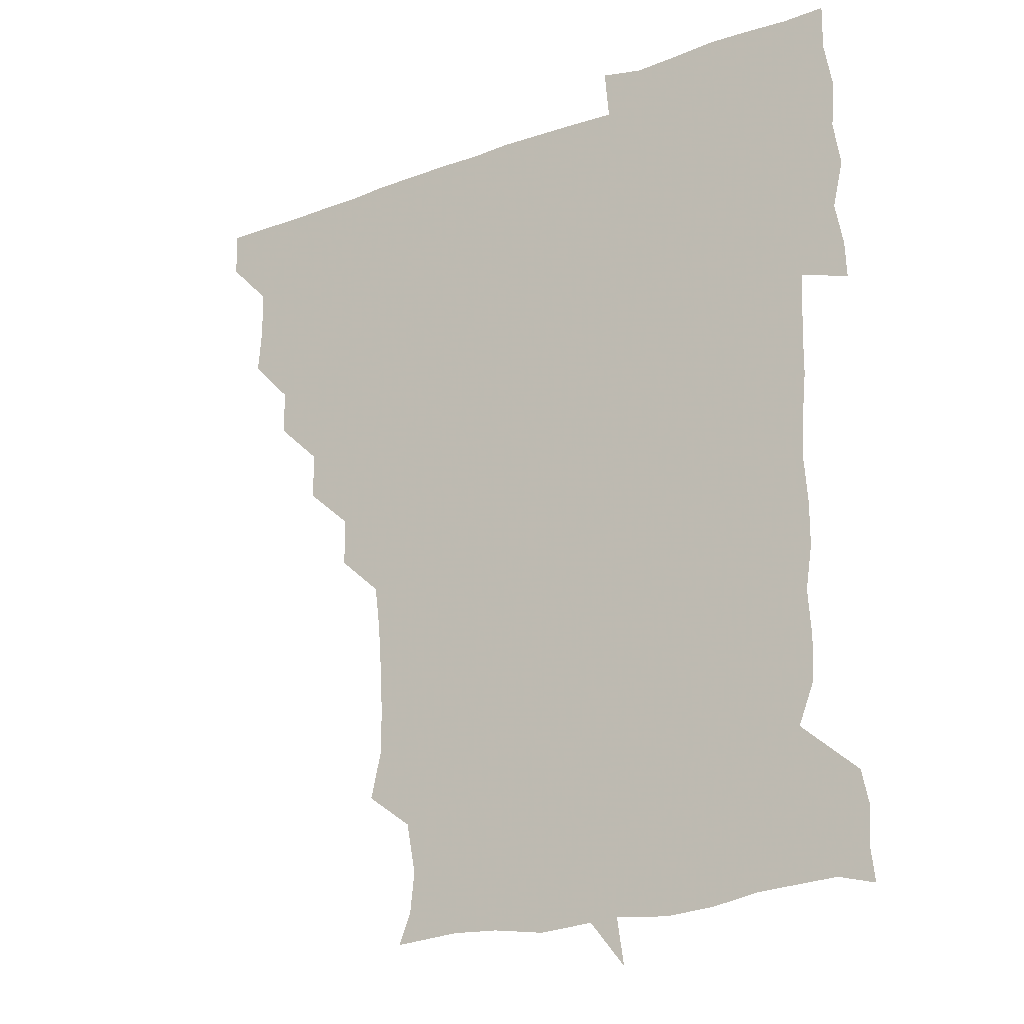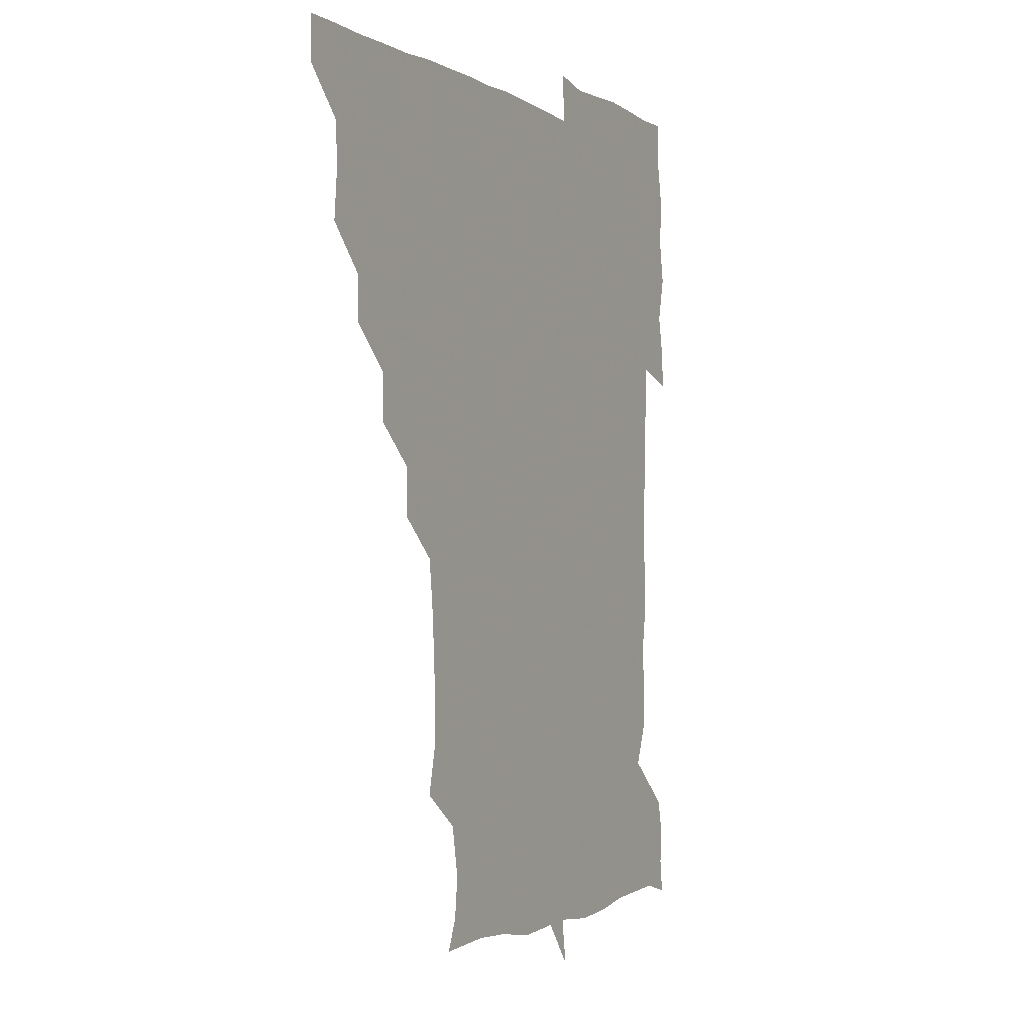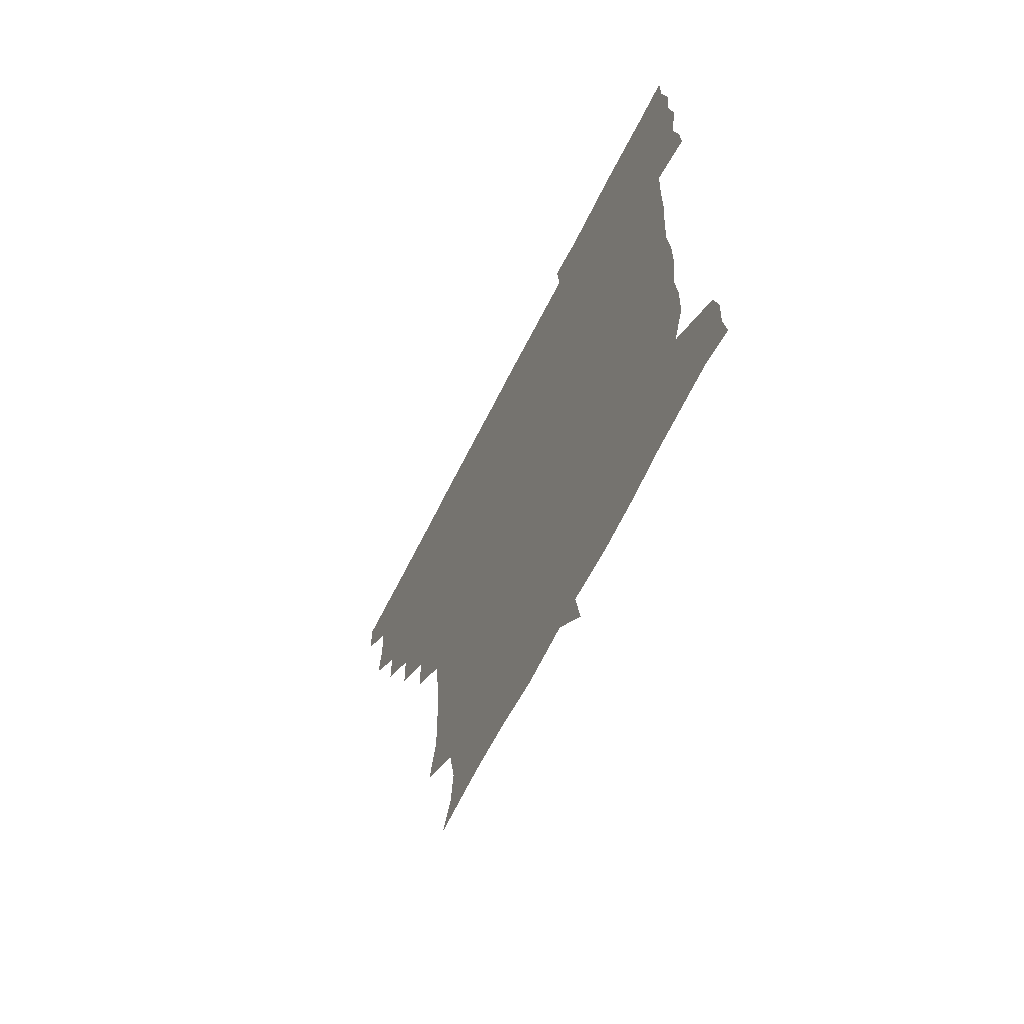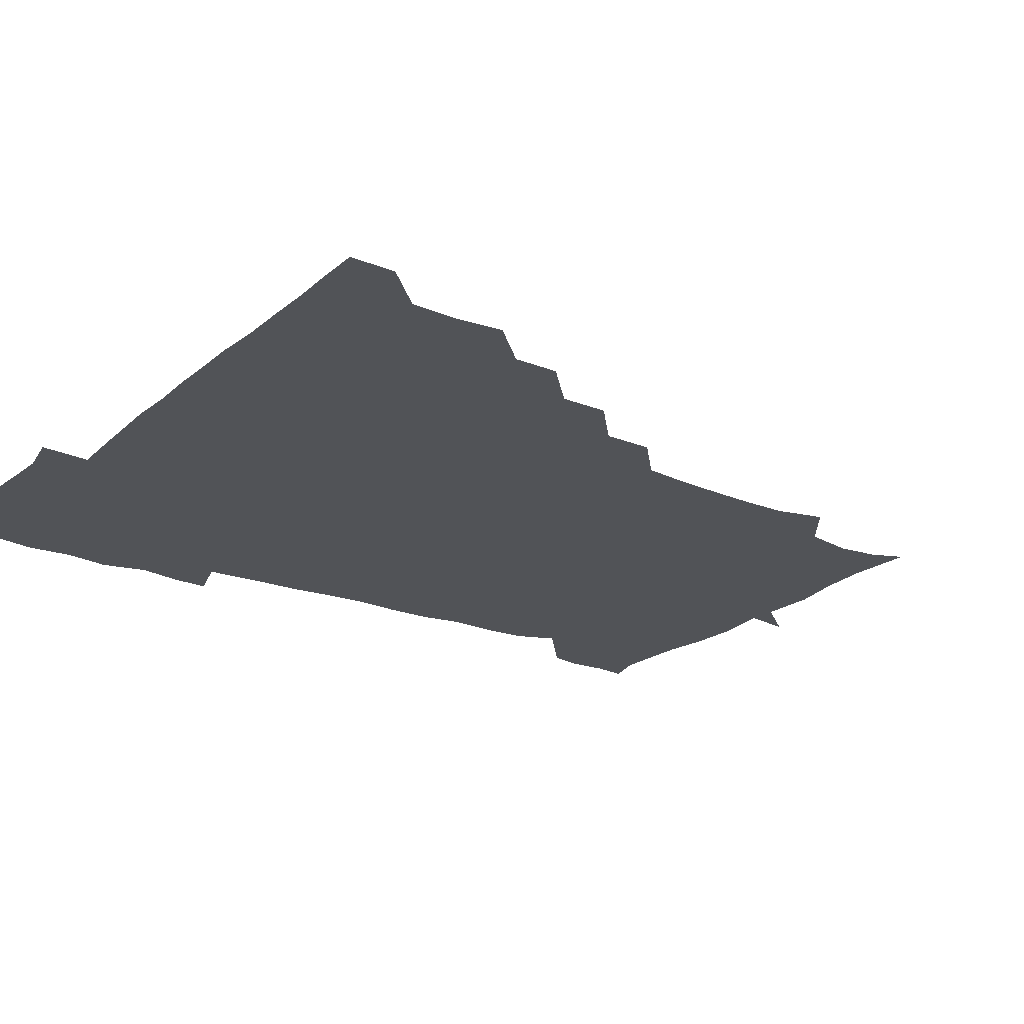
<metadata>
{"format":"obj","ext":"obj","renderer":"f3d","projection":"perspective","resolution":1024,"background":"white","views":[{"elev":-21.0,"azim":33.6,"up":"+Y"},{"elev":-2.2,"azim":-62.8,"up":"+Y"},{"elev":-66.8,"azim":63.2,"up":"+Y"},{"elev":-21.8,"azim":-124.5,"up":"+Z"}]}
</metadata>
<code>
v 451.5 450.8 0
v 451.1 466.4 0
v 465.4 403.4 0
v 466.9 420.2 0
v 466.2 435.6 0
v 466.4 450.3 0
v 465.7 466.5 0
v 480.1 372.8 0
v 479.9 388.4 0
v 482.2 406.4 0
v 481.6 421 0
v 481.2 436 0
v 480.9 451.1 0
v 480.9 466.1 0
v 495.9 341.9 0
v 495.6 358.3 0
v 497 376.3 0
v 497.5 392.1 0
v 497 406.6 0
v 496.7 421.2 0
v 496.6 435.8 0
v 496.7 450.2 0
v 496 466.4 0
v 512 311.2 0
v 511.8 328.1 0
v 512.3 346.4 0
v 511.3 361.1 0
v 512.4 377.8 0
v 511.3 391.2 0
v 511.5 406.4 0
v 511.4 421.1 0
v 511.3 435.8 0
v 511.2 450.3 0
v 511.2 466.4 0
v 527.2 218.4 0
v 531.1 234.9 0
v 531.1 250.3 0
v 530.2 266.7 0
v 529.1 282.6 0
v 527.2 297.8 0
v 527 315.8 0
v 526.7 331.3 0
v 527.1 347.6 0
v 526.6 361.7 0
v 526.6 376.7 0
v 526.5 391.5 0
v 526.2 406.2 0
v 526.2 421 0
v 526.1 435.8 0
v 526.1 450.6 0
v 526.3 467.4 0
v 540.9 164.2 0
v 545.3 175 0
v 546.9 189.2 0
v 543.6 206.6 0
v 543.3 225.4 0
v 544 240.2 0
v 543.4 255.2 0
v 542.7 269.8 0
v 541.9 285 0
v 541.7 301 0
v 541.5 316.5 0
v 541.7 332.3 0
v 541.4 346.2 0
v 541.3 361.7 0
v 542 377.4 0
v 541.3 391.3 0
v 542 406.5 0
v 541.3 421 0
v 541.4 435.5 0
v 541.1 451 0
v 540.9 467.4 0
v 551 165 0
v 557.9 180.7 0
v 557.8 195 0
v 557.8 212.3 0
v 556.7 225.4 0
v 557.6 243 0
v 557.4 257.7 0
v 558 273.4 0
v 556.3 285.7 0
v 556.4 301.9 0
v 556.4 317.5 0
v 556.3 331 0
v 556.7 347.7 0
v 556.3 361.8 0
v 556.5 377 0
v 555.8 390.8 0
v 556.5 406.3 0
v 556.3 420.9 0
v 556.3 435.5 0
v 556.2 450.4 0
v 555.6 467.6 0
v 564.6 165.9 0
v 571.2 182.1 0
v 572.2 198.3 0
v 571.8 213.1 0
v 571.8 228.3 0
v 572 243 0
v 571.9 258.1 0
v 572.1 272.9 0
v 571.4 287 0
v 571.4 302.6 0
v 570.9 315.4 0
v 571.5 332.3 0
v 571.3 347 0
v 571 361.1 0
v 571.2 376.9 0
v 571.4 391.6 0
v 571.3 406.2 0
v 571 421.1 0
v 571.3 435.6 0
v 571.4 449.7 0
v 570.4 467.1 0
v 581.3 165.1 0
v 586.6 182.9 0
v 586.8 197.3 0
v 586.7 212.2 0
v 586.3 226.1 0
v 585.7 242.9 0
v 586.2 257.3 0
v 587 273.1 0
v 586.4 286.8 0
v 585.9 301.3 0
v 586.1 316.1 0
v 586.2 332.8 0
v 586.2 347.6 0
v 586.3 361.7 0
v 586.1 376 0
v 586.3 391.6 0
v 586.1 406.2 0
v 586.4 420.9 0
v 586.4 435.3 0
v 586 450.3 0
v 585 467.7 0
v 599.8 162.4 0
v 601.3 181.7 0
v 601.4 197.8 0
v 601.5 212 0
v 601.6 227.7 0
v 601.1 240.5 0
v 600.2 256.7 0
v 601.4 273.5 0
v 601.2 287.1 0
v 601 301.5 0
v 601.2 317.4 0
v 601.1 332.3 0
v 601 346.2 0
v 601.1 361.4 0
v 601.2 376.8 0
v 601.2 391.5 0
v 601.2 406.2 0
v 601.4 421 0
v 601.2 435.8 0
v 600.8 451.1 0
v 599.7 467.2 0
v 619.2 163.7 0
v 616.2 183.5 0
v 616 198 0
v 616.3 213.8 0
v 616.4 227.6 0
v 616.6 242 0
v 615.8 255.4 0
v 615.4 273.2 0
v 615.8 287.5 0
v 616.2 302.2 0
v 615.8 317.2 0
v 615.8 332.7 0
v 615.9 346.2 0
v 616.1 362.7 0
v 616 376.7 0
v 616.1 392.2 0
v 616.2 406.4 0
v 616.4 420.9 0
v 616.2 435.9 0
v 615.9 451.2 0
v 614.9 466.6 0
v 631.8 148.2 0
v 629.3 164.4 0
v 630.8 181.8 0
v 630.6 198.1 0
v 630.5 213.2 0
v 630.8 228.5 0
v 631.3 243.2 0
v 631.1 256.8 0
v 630.2 273.5 0
v 630.4 287.4 0
v 630.5 303.8 0
v 630.7 317.6 0
v 630.6 332.2 0
v 630.9 347.3 0
v 630.6 362.9 0
v 630.9 376.7 0
v 630.9 391.6 0
v 631 406.5 0
v 631 421.2 0
v 631.6 435.8 0
v 631.9 450.2 0
v 631.6 465.8 0
v 630 483.2 0
v 648.3 162.6 0
v 645.6 182.8 0
v 645.4 198 0
v 645.5 212.8 0
v 645.1 227.9 0
v 645.5 243.7 0
v 645.7 257.7 0
v 644.8 273.8 0
v 645.5 287.6 0
v 645.4 302.4 0
v 645.6 317.1 0
v 645.7 331.5 0
v 645.5 347.7 0
v 645.5 362.4 0
v 645.7 376.7 0
v 646.1 390.7 0
v 645.8 406.6 0
v 646 420.8 0
v 646.3 436.1 0
v 646.4 450.7 0
v 646.3 465.6 0
v 645 480.3 0
v 665.5 163.9 0
v 660.8 182.2 0
v 660.1 197.6 0
v 659.6 213.8 0
v 659.9 227.6 0
v 659.5 243.8 0
v 660 258.3 0
v 660 272.6 0
v 660.1 287.7 0
v 660.3 302.1 0
v 660.6 316.6 0
v 660.6 331.2 0
v 660 347.5 0
v 660.1 362.5 0
v 660.6 376.8 0
v 660.6 392.4 0
v 660.6 406.8 0
v 660.9 421.7 0
v 661 436.2 0
v 661.1 450.7 0
v 661.2 465.5 0
v 660.1 480.8 0
v 681.4 166.7 0
v 675.8 183.1 0
v 675.2 197.5 0
v 673.9 212.9 0
v 673.5 227.7 0
v 673.9 243.2 0
v 674.4 257.6 0
v 674.5 272.2 0
v 674.8 287.1 0
v 674.6 302.1 0
v 674 318.4 0
v 674.6 332.6 0
v 675.4 346.7 0
v 675 362.3 0
v 674.6 378.3 0
v 674.8 392.6 0
v 675.2 406.9 0
v 675.2 422 0
v 675.6 436.3 0
v 675.8 450.9 0
v 676.1 465.2 0
v 675.2 481.7 0
v 696.4 167.6 0
v 690.5 183 0
v 691 195.6 0
v 687.4 212.3 0
v 686.7 225.2 0
v 688.5 240.8 0
v 687.9 256.8 0
v 687.9 271.6 0
v 689.7 285.6 0
v 688.4 301.8 0
v 688.8 316.2 0
v 689.7 330.8 0
v 690.1 346.3 0
v 689.4 362.7 0
v 688.8 379.1 0
v 689.1 392.5 0
v 688.7 407.6 0
v 689.5 421.9 0
v 689.4 436.8 0
v 690.1 450.9 0
v 690.5 465.1 0
v 690.5 481 0
v 709.6 168.4 0
v 705.6 181.9 0
v 705.1 194.9 0
v 704.1 205.9 0
v 698.9 218.5 0
v 704.4 232.4 0
v 704.9 247.6 0
v 703.8 263.9 0
v 706 278.9 0
v 706 294 0
v 704.7 310 0
v 705.4 325.6 0
v 706.8 340.8 0
v 706.9 357.3 0
v 707.8 377.7 0
v 704.4 392.5 0
v 703.3 406.7 0
v 702.4 422.8 0
v 702.6 436.3 0
v 702.9 450.7 0
v 704.5 464.7 0
v 705.7 479.9 0
v 722.5 165 0
v 721 177 0
v 721.8 190.2 0
v 719.4 201.3 0
v 724.7 372.3 0
v 724.1 385 0
v 721.2 400.3 0
v 724.8 416.2 0
v 722.2 431.9 0
v 723.4 447.7 0
v 720.3 464.3 0
v 720.5 480.2 0
v 721 496 0
f 5 6 1
f 1 6 2
f 6 7 2
f 9 10 3
f 3 10 4
f 10 11 4
f 4 11 5
f 11 12 5
f 5 12 6
f 12 13 6
f 6 13 7
f 13 14 7
f 16 17 8
f 8 17 9
f 17 18 9
f 9 18 10
f 18 19 10
f 10 19 11
f 19 20 11
f 11 20 12
f 20 21 12
f 12 21 13
f 21 22 13
f 13 22 14
f 22 23 14
f 25 26 15
f 15 26 16
f 26 27 16
f 16 27 17
f 27 28 17
f 17 28 18
f 28 29 18
f 18 29 19
f 29 30 19
f 19 30 20
f 30 31 20
f 20 31 21
f 31 32 21
f 21 32 22
f 32 33 22
f 22 33 23
f 33 34 23
f 40 41 24
f 24 41 25
f 41 42 25
f 25 42 26
f 42 43 26
f 26 43 27
f 43 44 27
f 27 44 28
f 44 45 28
f 28 45 29
f 45 46 29
f 29 46 30
f 46 47 30
f 30 47 31
f 47 48 31
f 31 48 32
f 48 49 32
f 32 49 33
f 49 50 33
f 33 50 34
f 50 51 34
f 55 56 35
f 35 56 36
f 56 57 36
f 36 57 37
f 57 58 37
f 37 58 38
f 58 59 38
f 38 59 39
f 59 60 39
f 39 60 40
f 60 61 40
f 40 61 41
f 61 62 41
f 41 62 42
f 62 63 42
f 42 63 43
f 63 64 43
f 43 64 44
f 64 65 44
f 44 65 45
f 65 66 45
f 45 66 46
f 66 67 46
f 46 67 47
f 67 68 47
f 47 68 48
f 68 69 48
f 48 69 49
f 69 70 49
f 49 70 50
f 70 71 50
f 50 71 51
f 71 72 51
f 52 73 53
f 73 74 53
f 53 74 54
f 74 75 54
f 54 75 55
f 75 76 55
f 55 76 56
f 76 77 56
f 56 77 57
f 77 78 57
f 57 78 58
f 78 79 58
f 58 79 59
f 79 80 59
f 59 80 60
f 80 81 60
f 60 81 61
f 81 82 61
f 61 82 62
f 82 83 62
f 62 83 63
f 83 84 63
f 63 84 64
f 84 85 64
f 64 85 65
f 85 86 65
f 65 86 66
f 86 87 66
f 66 87 67
f 87 88 67
f 67 88 68
f 88 89 68
f 68 89 69
f 89 90 69
f 69 90 70
f 90 91 70
f 70 91 71
f 91 92 71
f 71 92 72
f 92 93 72
f 73 94 74
f 94 95 74
f 74 95 75
f 95 96 75
f 75 96 76
f 96 97 76
f 76 97 77
f 97 98 77
f 77 98 78
f 98 99 78
f 78 99 79
f 99 100 79
f 79 100 80
f 100 101 80
f 80 101 81
f 101 102 81
f 81 102 82
f 102 103 82
f 82 103 83
f 103 104 83
f 83 104 84
f 104 105 84
f 84 105 85
f 105 106 85
f 85 106 86
f 106 107 86
f 86 107 87
f 107 108 87
f 87 108 88
f 108 109 88
f 88 109 89
f 109 110 89
f 89 110 90
f 110 111 90
f 90 111 91
f 111 112 91
f 91 112 92
f 112 113 92
f 92 113 93
f 113 114 93
f 94 115 95
f 115 116 95
f 95 116 96
f 116 117 96
f 96 117 97
f 117 118 97
f 97 118 98
f 118 119 98
f 98 119 99
f 119 120 99
f 99 120 100
f 120 121 100
f 100 121 101
f 121 122 101
f 101 122 102
f 122 123 102
f 102 123 103
f 123 124 103
f 103 124 104
f 124 125 104
f 104 125 105
f 125 126 105
f 105 126 106
f 126 127 106
f 106 127 107
f 127 128 107
f 107 128 108
f 128 129 108
f 108 129 109
f 129 130 109
f 109 130 110
f 130 131 110
f 110 131 111
f 131 132 111
f 111 132 112
f 132 133 112
f 112 133 113
f 133 134 113
f 113 134 114
f 134 135 114
f 115 136 116
f 136 137 116
f 116 137 117
f 137 138 117
f 117 138 118
f 138 139 118
f 118 139 119
f 139 140 119
f 119 140 120
f 140 141 120
f 120 141 121
f 141 142 121
f 121 142 122
f 142 143 122
f 122 143 123
f 143 144 123
f 123 144 124
f 144 145 124
f 124 145 125
f 145 146 125
f 125 146 126
f 146 147 126
f 126 147 127
f 147 148 127
f 127 148 128
f 148 149 128
f 128 149 129
f 149 150 129
f 129 150 130
f 150 151 130
f 130 151 131
f 151 152 131
f 131 152 132
f 152 153 132
f 132 153 133
f 153 154 133
f 133 154 134
f 154 155 134
f 134 155 135
f 155 156 135
f 136 157 137
f 157 158 137
f 137 158 138
f 158 159 138
f 138 159 139
f 159 160 139
f 139 160 140
f 160 161 140
f 140 161 141
f 161 162 141
f 141 162 142
f 162 163 142
f 142 163 143
f 163 164 143
f 143 164 144
f 164 165 144
f 144 165 145
f 165 166 145
f 145 166 146
f 166 167 146
f 146 167 147
f 167 168 147
f 147 168 148
f 168 169 148
f 148 169 149
f 169 170 149
f 149 170 150
f 170 171 150
f 150 171 151
f 171 172 151
f 151 172 152
f 172 173 152
f 152 173 153
f 173 174 153
f 153 174 154
f 174 175 154
f 154 175 155
f 175 176 155
f 155 176 156
f 176 177 156
f 178 179 157
f 157 179 158
f 179 180 158
f 158 180 159
f 180 181 159
f 159 181 160
f 181 182 160
f 160 182 161
f 182 183 161
f 161 183 162
f 183 184 162
f 162 184 163
f 184 185 163
f 163 185 164
f 185 186 164
f 164 186 165
f 186 187 165
f 165 187 166
f 187 188 166
f 166 188 167
f 188 189 167
f 167 189 168
f 189 190 168
f 168 190 169
f 190 191 169
f 169 191 170
f 191 192 170
f 170 192 171
f 192 193 171
f 171 193 172
f 193 194 172
f 172 194 173
f 194 195 173
f 173 195 174
f 195 196 174
f 174 196 175
f 196 197 175
f 175 197 176
f 197 198 176
f 176 198 177
f 198 199 177
f 179 201 180
f 201 202 180
f 180 202 181
f 202 203 181
f 181 203 182
f 203 204 182
f 182 204 183
f 204 205 183
f 183 205 184
f 205 206 184
f 184 206 185
f 206 207 185
f 185 207 186
f 207 208 186
f 186 208 187
f 208 209 187
f 187 209 188
f 209 210 188
f 188 210 189
f 210 211 189
f 189 211 190
f 211 212 190
f 190 212 191
f 212 213 191
f 191 213 192
f 213 214 192
f 192 214 193
f 214 215 193
f 193 215 194
f 215 216 194
f 194 216 195
f 216 217 195
f 195 217 196
f 217 218 196
f 196 218 197
f 218 219 197
f 197 219 198
f 219 220 198
f 198 220 199
f 220 221 199
f 199 221 200
f 221 222 200
f 201 223 202
f 223 224 202
f 202 224 203
f 224 225 203
f 203 225 204
f 225 226 204
f 204 226 205
f 226 227 205
f 205 227 206
f 227 228 206
f 206 228 207
f 228 229 207
f 207 229 208
f 229 230 208
f 208 230 209
f 230 231 209
f 209 231 210
f 231 232 210
f 210 232 211
f 232 233 211
f 211 233 212
f 233 234 212
f 212 234 213
f 234 235 213
f 213 235 214
f 235 236 214
f 214 236 215
f 236 237 215
f 215 237 216
f 237 238 216
f 216 238 217
f 238 239 217
f 217 239 218
f 239 240 218
f 218 240 219
f 240 241 219
f 219 241 220
f 241 242 220
f 220 242 221
f 242 243 221
f 221 243 222
f 243 244 222
f 223 245 224
f 245 246 224
f 224 246 225
f 246 247 225
f 225 247 226
f 247 248 226
f 226 248 227
f 248 249 227
f 227 249 228
f 249 250 228
f 228 250 229
f 250 251 229
f 229 251 230
f 251 252 230
f 230 252 231
f 252 253 231
f 231 253 232
f 253 254 232
f 232 254 233
f 254 255 233
f 233 255 234
f 255 256 234
f 234 256 235
f 256 257 235
f 235 257 236
f 257 258 236
f 236 258 237
f 258 259 237
f 237 259 238
f 259 260 238
f 238 260 239
f 260 261 239
f 239 261 240
f 261 262 240
f 240 262 241
f 262 263 241
f 241 263 242
f 263 264 242
f 242 264 243
f 264 265 243
f 243 265 244
f 265 266 244
f 245 267 246
f 267 268 246
f 246 268 247
f 268 269 247
f 247 269 248
f 269 270 248
f 248 270 249
f 270 271 249
f 249 271 250
f 271 272 250
f 250 272 251
f 272 273 251
f 251 273 252
f 273 274 252
f 252 274 253
f 274 275 253
f 253 275 254
f 275 276 254
f 254 276 255
f 276 277 255
f 255 277 256
f 277 278 256
f 256 278 257
f 278 279 257
f 257 279 258
f 279 280 258
f 258 280 259
f 280 281 259
f 259 281 260
f 281 282 260
f 260 282 261
f 282 283 261
f 261 283 262
f 283 284 262
f 262 284 263
f 284 285 263
f 263 285 264
f 285 286 264
f 264 286 265
f 286 287 265
f 265 287 266
f 287 288 266
f 267 289 268
f 289 290 268
f 268 290 269
f 290 291 269
f 269 291 270
f 291 292 270
f 270 292 271
f 292 293 271
f 271 293 272
f 293 294 272
f 272 294 273
f 294 295 273
f 273 295 274
f 295 296 274
f 274 296 275
f 296 297 275
f 275 297 276
f 297 298 276
f 276 298 277
f 298 299 277
f 277 299 278
f 299 300 278
f 278 300 279
f 300 301 279
f 279 301 280
f 301 302 280
f 280 302 281
f 302 303 281
f 281 303 282
f 303 304 282
f 282 304 283
f 304 305 283
f 283 305 284
f 305 306 284
f 284 306 285
f 306 307 285
f 285 307 286
f 307 308 286
f 286 308 287
f 308 309 287
f 287 309 288
f 309 310 288
f 289 311 290
f 311 312 290
f 290 312 291
f 312 313 291
f 291 313 292
f 313 314 292
f 292 314 293
f 303 315 304
f 315 316 304
f 304 316 305
f 316 317 305
f 305 317 306
f 317 318 306
f 306 318 307
f 318 319 307
f 307 319 308
f 319 320 308
f 308 320 309
f 320 321 309
f 309 321 310
f 321 322 310

</code>
